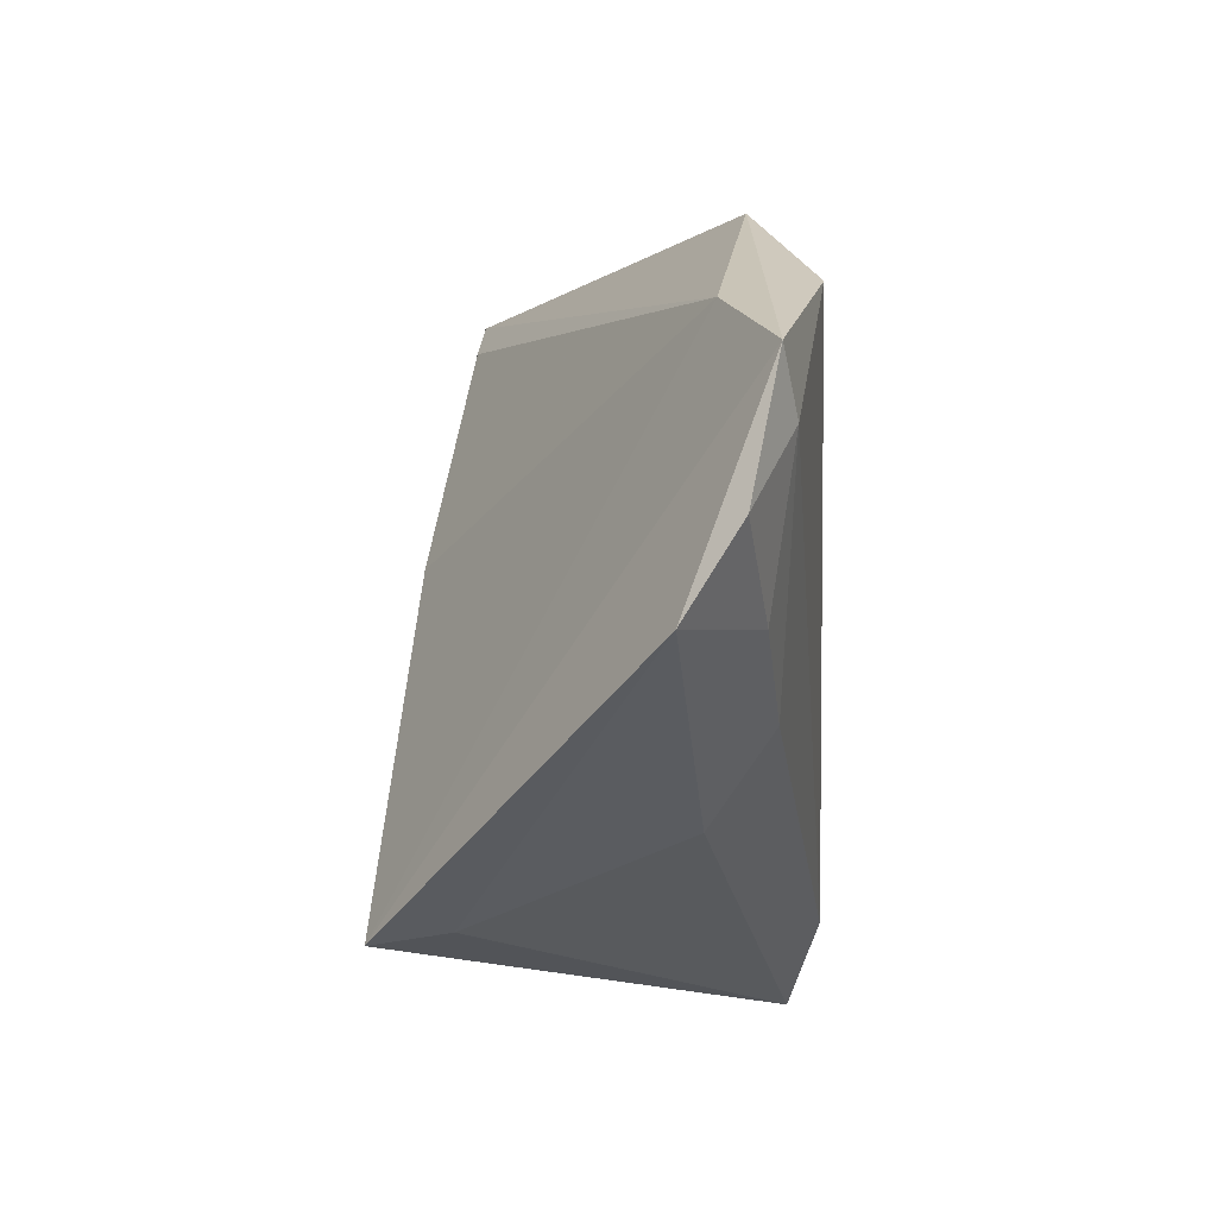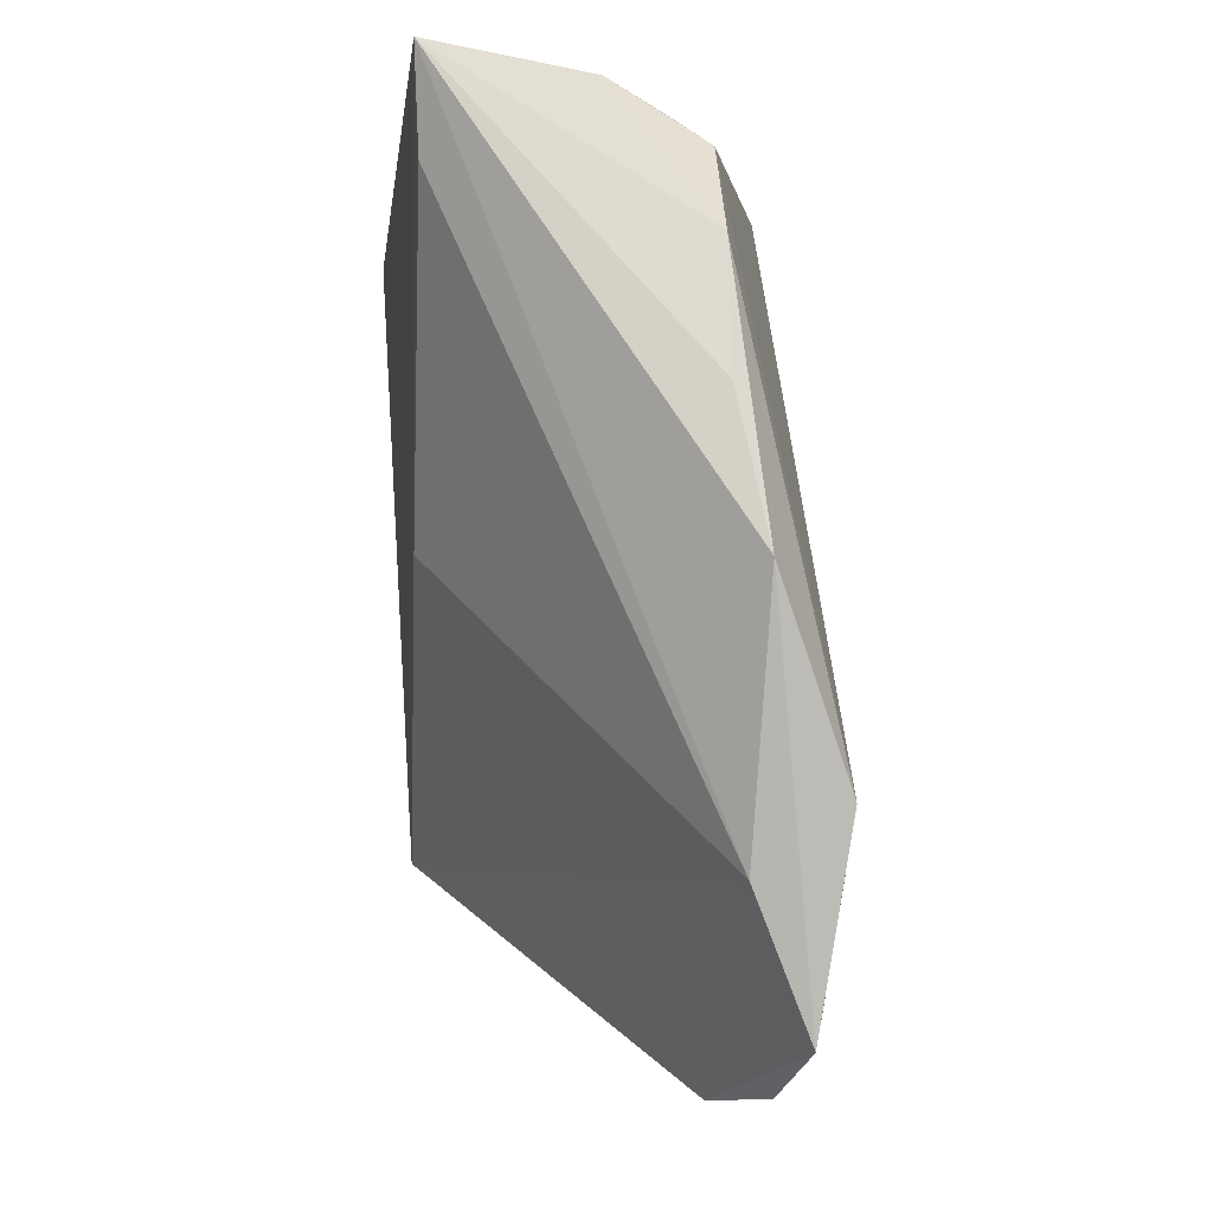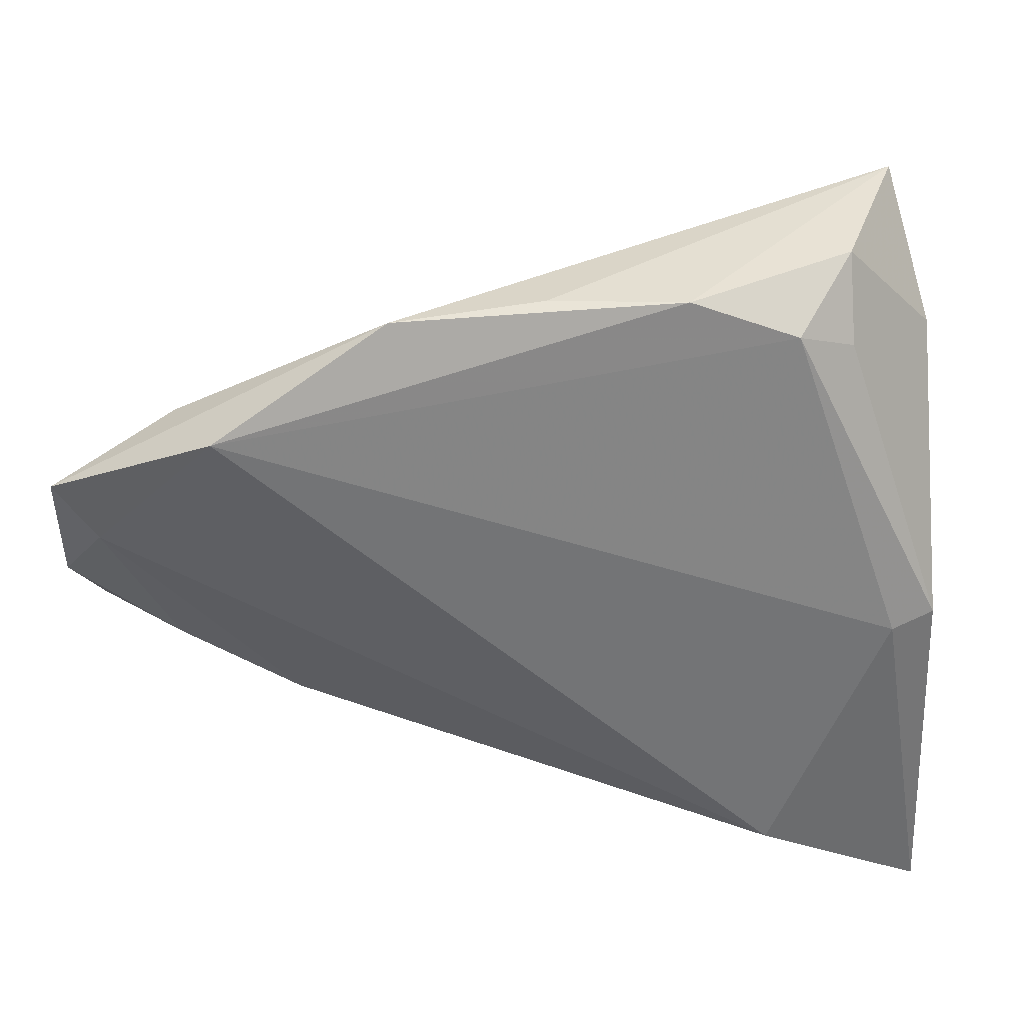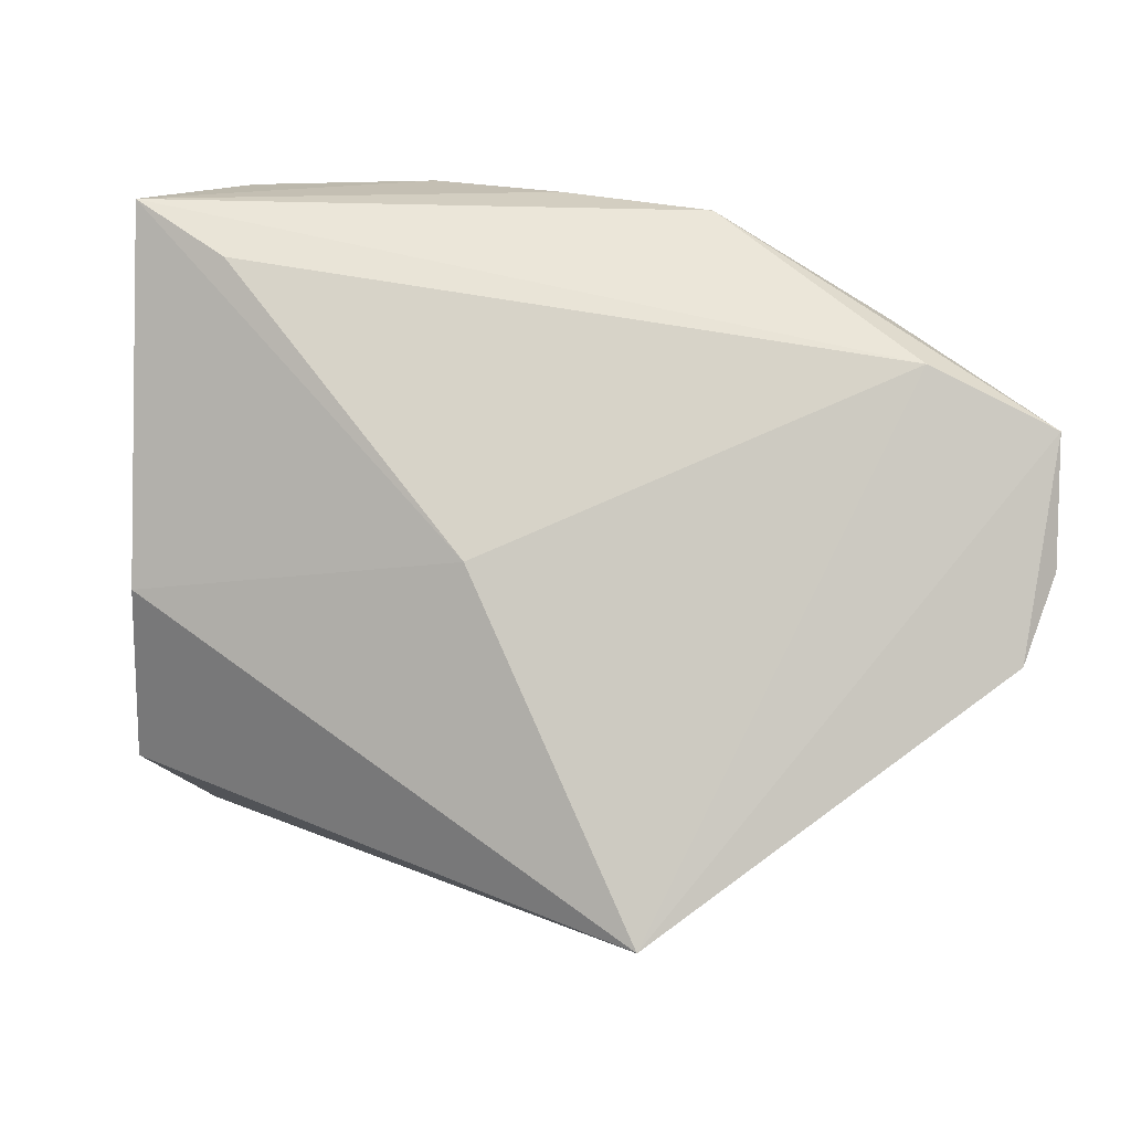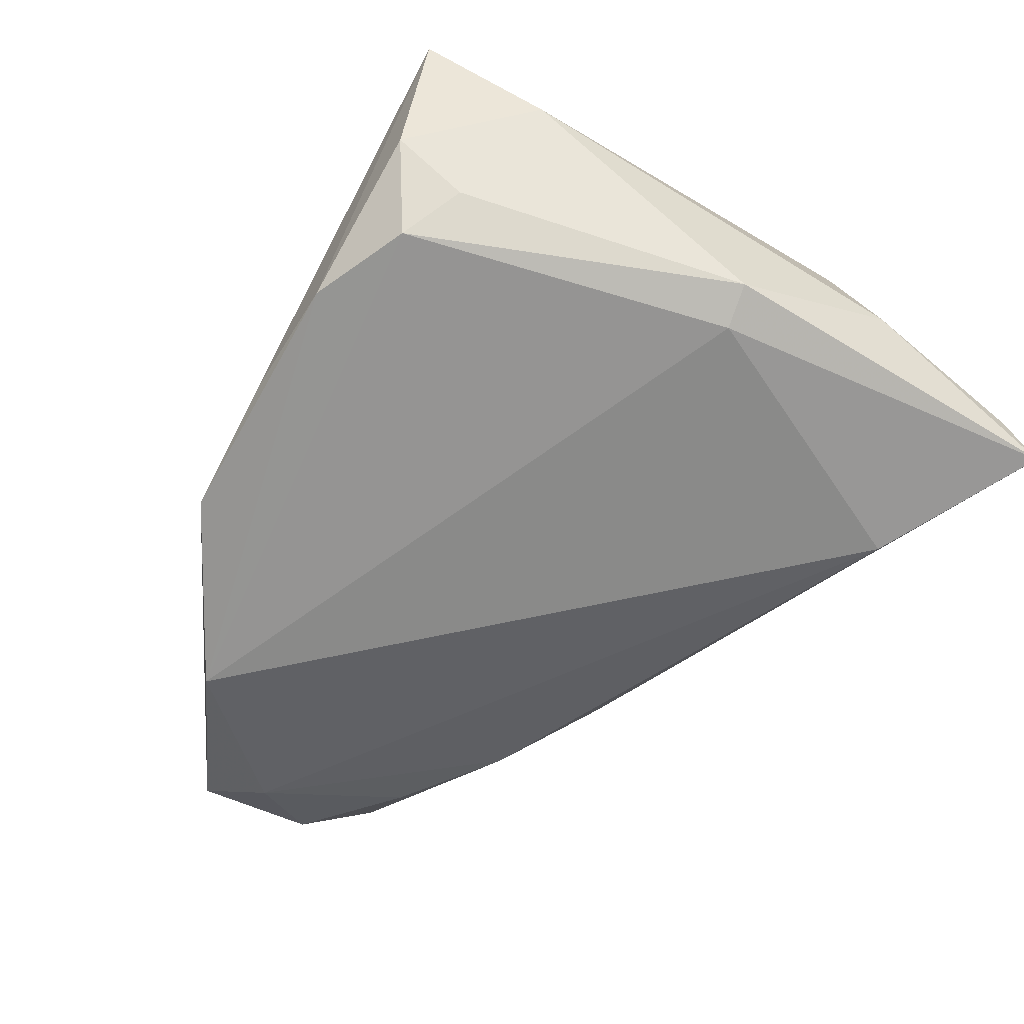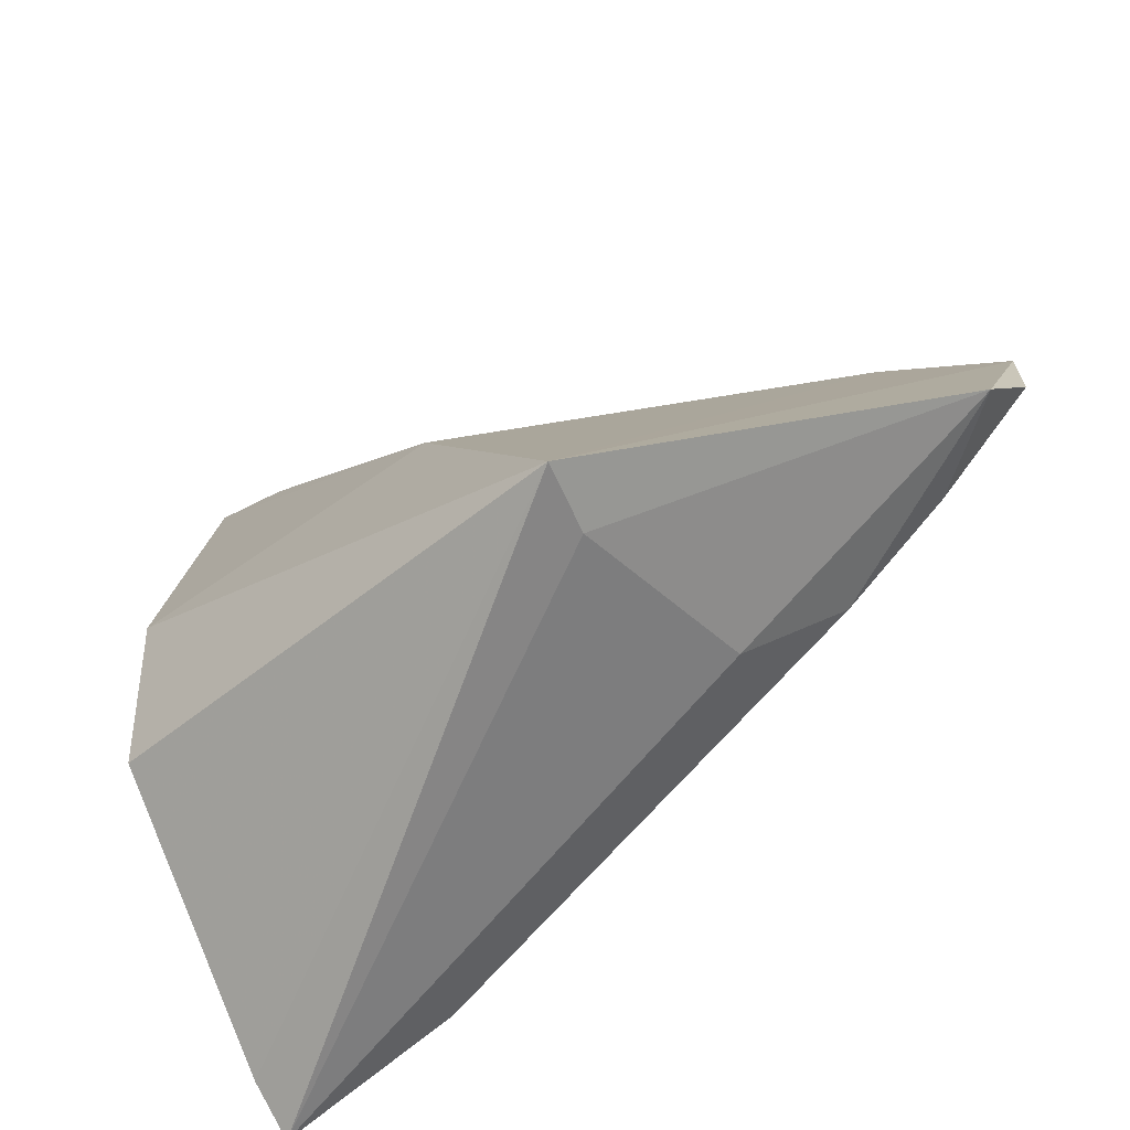
<metadata>
{"format":"obj","ext":"obj","renderer":"f3d","projection":"perspective","resolution":1024,"background":"white","views":[{"elev":-8.3,"azim":92.2,"up":"+Y"},{"elev":66.5,"azim":87.5,"up":"+Y"},{"elev":40.7,"azim":-176.4,"up":"+Y"},{"elev":14.6,"azim":18.9,"up":"+Y"},{"elev":-56.2,"azim":-123.7,"up":"+Z"},{"elev":-64.2,"azim":37.8,"up":"+Y"}]}
</metadata>
<code>
v -0.008883 0.04244 -0.01056
v -0.02174 0.03662 0.01863
v -0.03478 0.001112 -0.01667
v -0.03211 0.04244 0.01855
v 0.006595 0.005924 0.02157
v -0.04097 -0.03741 -0.01165
v -0.04188 -0.01845 -0.005417
v 0.04921 0.02431 -0.009765
v 0.05822 0.01042 -0.01681
v 0.02646 -0.02345 -0.008257
v -0.02756 0.03423 -0.005958
v 0.04321 0.02736 -0.01985
v -0.03958 0.002107 -0.01431
v 0.02708 -0.03441 0.02484
v -0.04165 -0.0404 -0.01813
v 0.02475 -0.03305 0.01627
v 0.03637 -0.01395 -0.01545
v -0.02115 0.03805 -0.01027
v -0.02681 0.04244 0.0003996
v 0.05068 -0.006716 -0.01416
v 0.0619 -0.008236 -0.006028
v -0.03726 0.02895 0.006692
v -0.03128 0.0003916 0.02484
v 0.06418 0.001321 -0.01226
v 0.006604 0.04168 -0.01011
v -0.03402 -0.02064 0.02
v -0.02217 -0.03092 -0.02148
v 0.02377 0.03989 -0.01288
v 0.0635 0.01663 -0.01532
f 7 6 26
f 26 6 14
f 8 5 14
f 4 26 23
f 23 26 14
f 23 5 4
f 14 5 23
f 25 1 4
f 4 5 2
f 2 8 4
f 5 8 2
f 4 1 19
f 15 6 7
f 7 13 15
f 14 6 15
f 4 19 22
f 22 13 7
f 7 26 22
f 22 26 4
f 18 19 1
f 17 21 10
f 14 15 16
f 16 15 10
f 16 21 14
f 10 21 16
f 11 18 13
f 19 18 11
f 13 22 11
f 11 22 19
f 24 21 20
f 21 17 20
f 1 25 28
f 4 8 28
f 28 25 4
f 13 18 3
f 3 15 13
f 1 28 12
f 12 18 1
f 12 3 18
f 9 20 17
f 24 20 9
f 12 9 27
f 27 9 17
f 15 3 27
f 3 12 27
f 10 15 27
f 27 17 10
f 24 9 29
f 29 21 24
f 29 9 12
f 29 8 14
f 14 21 29
f 29 28 8
f 29 12 28

</code>
